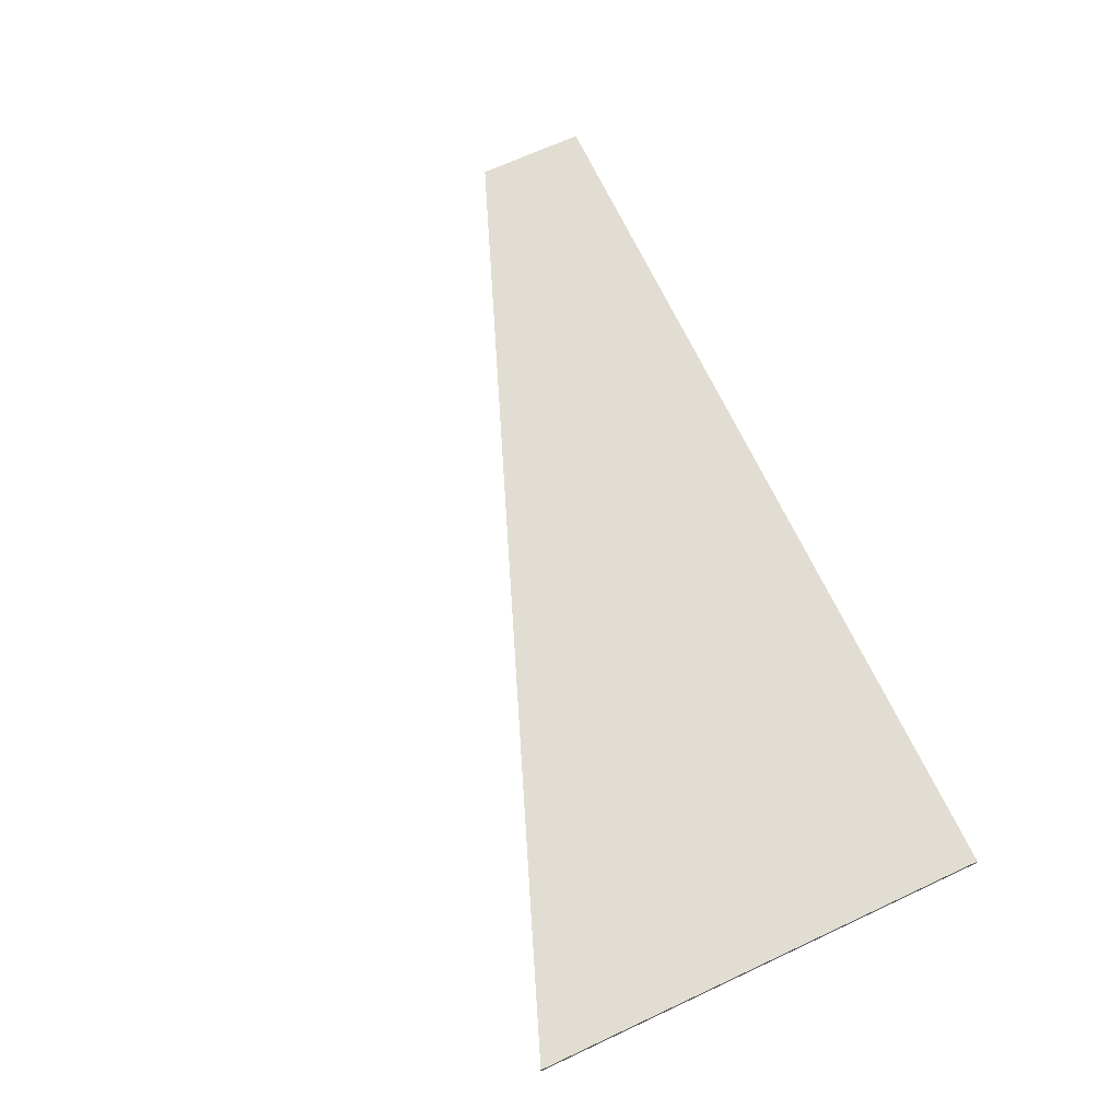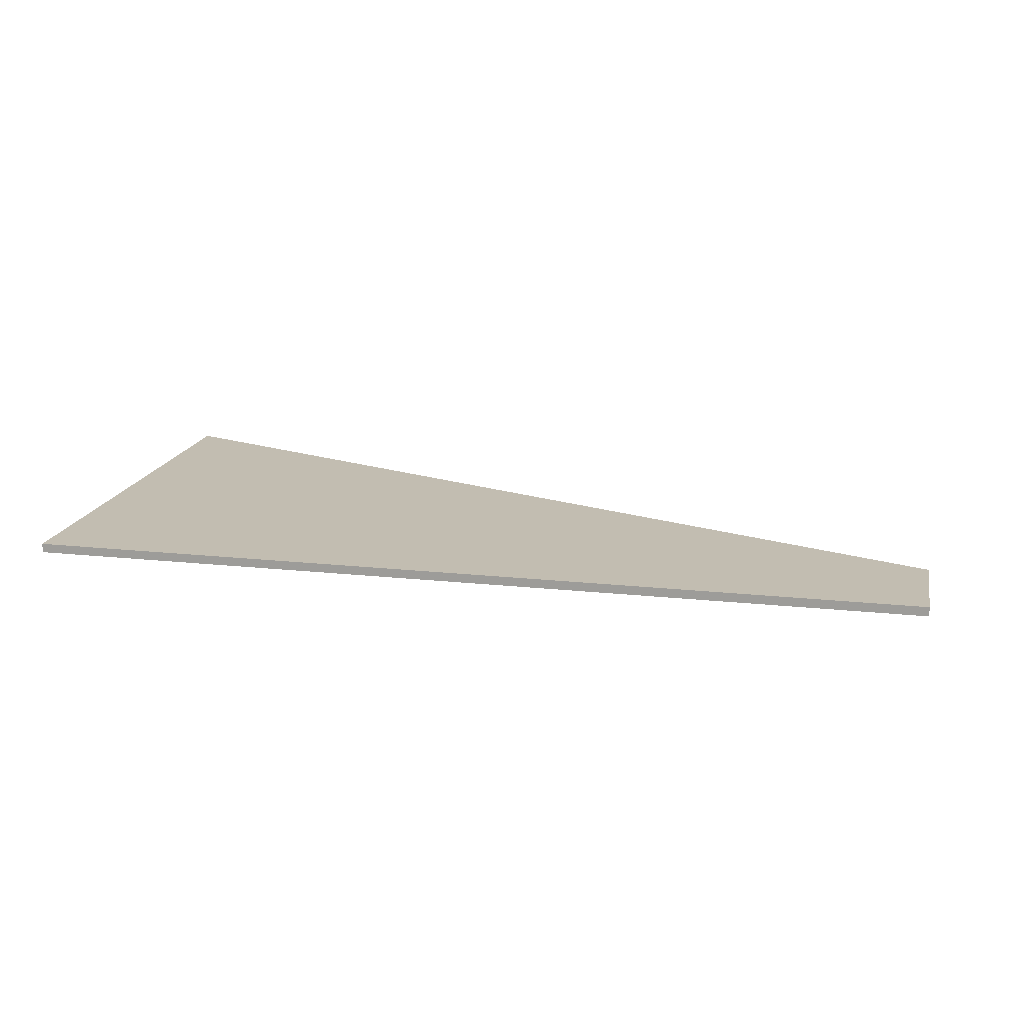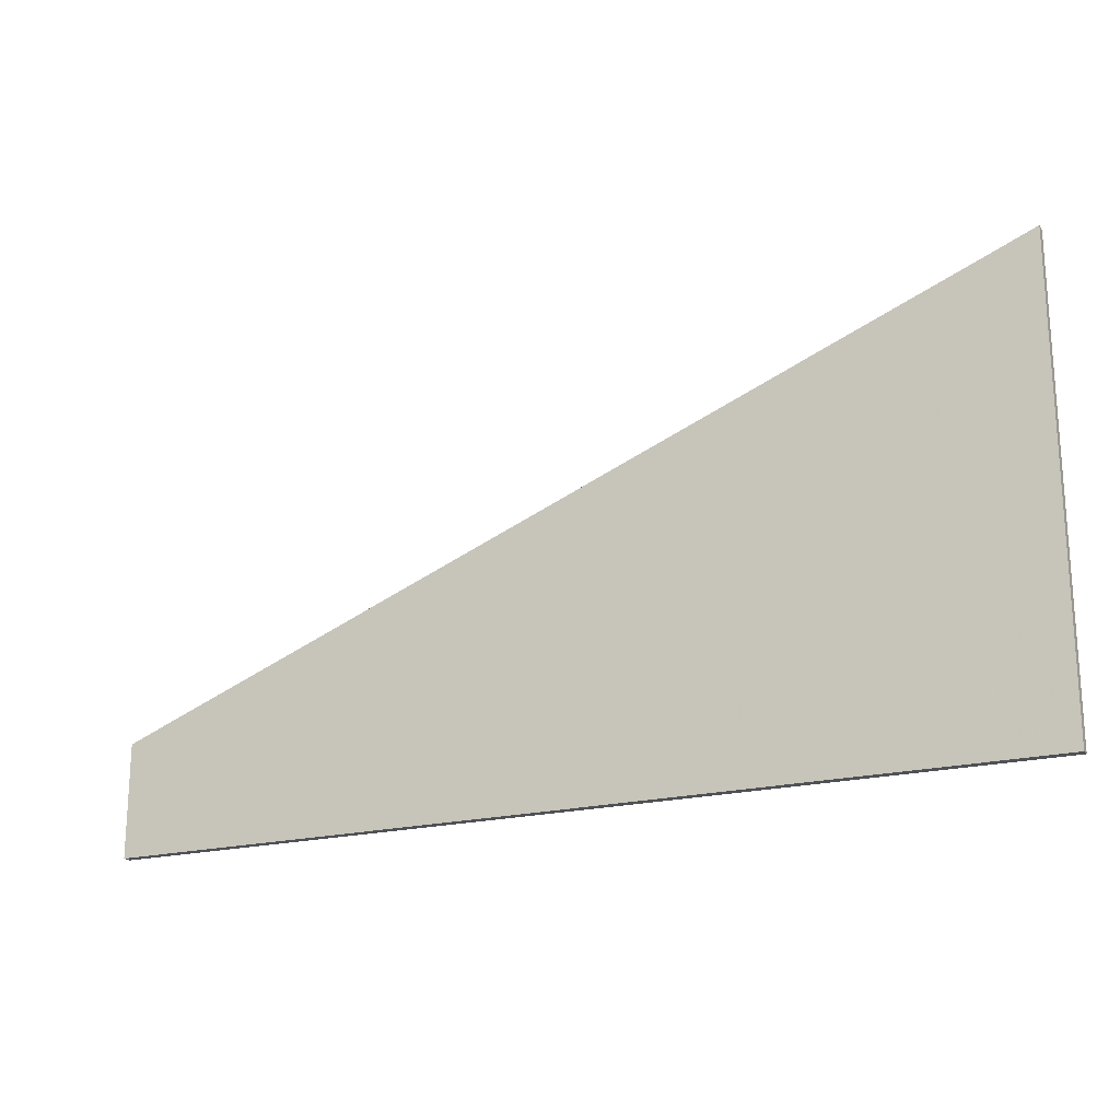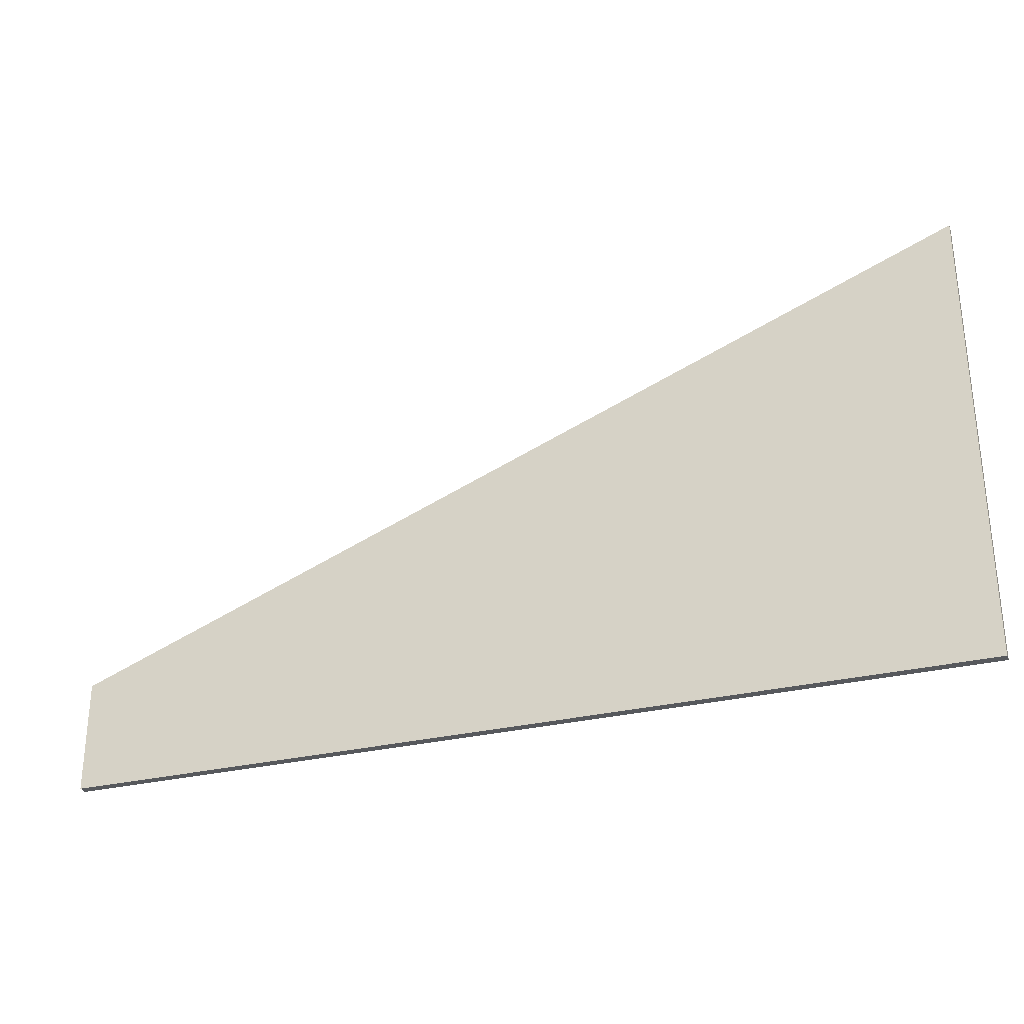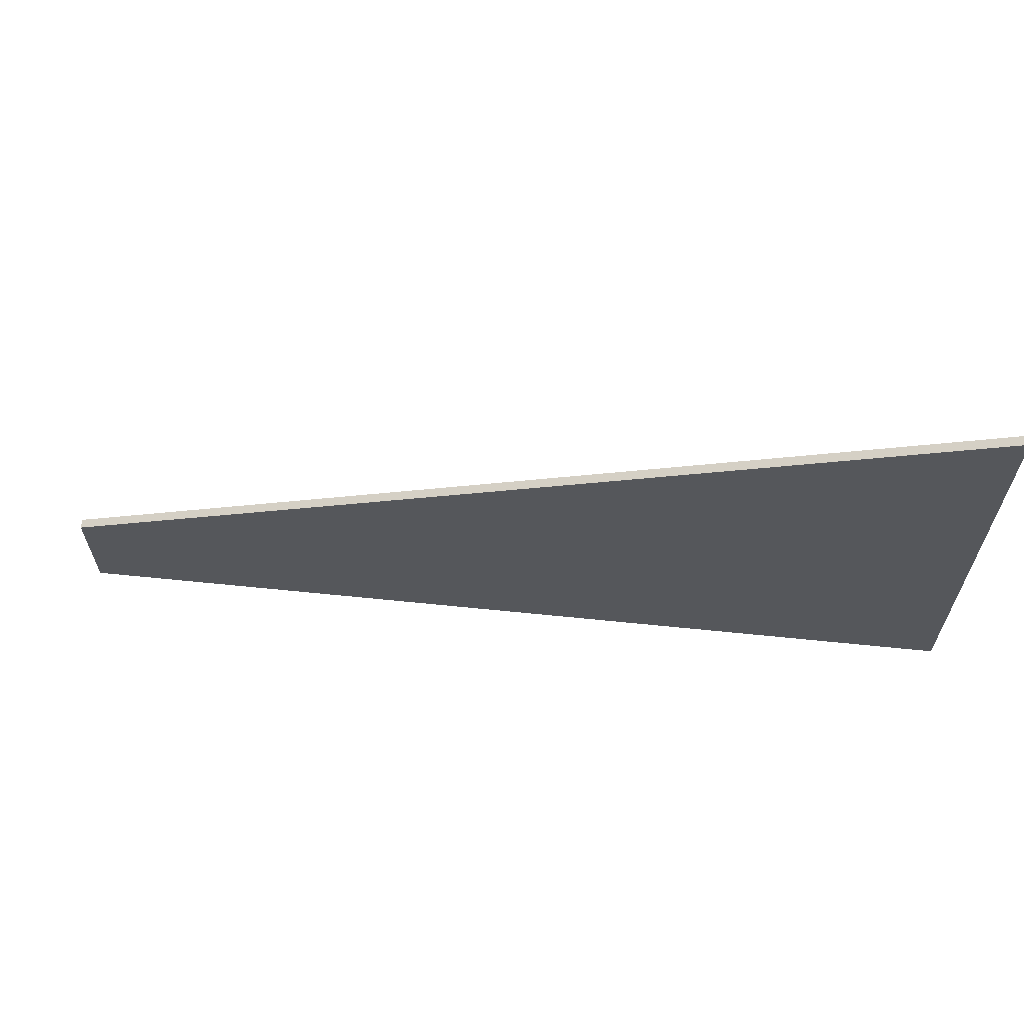
<metadata>
{"format":"obj","ext":"obj","renderer":"f3d","projection":"perspective","resolution":1024,"background":"white","views":[{"elev":68.3,"azim":-115.0,"up":"+Z"},{"elev":17.0,"azim":12.3,"up":"+Z"},{"elev":-20.1,"azim":-154.7,"up":"+Y"},{"elev":-29.5,"azim":-160.2,"up":"+Y"},{"elev":63.2,"azim":-174.1,"up":"+Y"}]}
</metadata>
<code>
v 0.04998 -0.03472 -0.0025
v -0.01424 -0.009893 0.0025
v -0.2473 0.08018 -0.0025
v -0.2473 0.08018 0.0025
v -0.2473 0.08018 0.001167
v -0.2473 -0.1718 -0.0025
v -0.2473 -0.1718 0.0025
v 0.2473 -0.111 -0.0025
v 0.2473 -0.111 0.0025
v 0.2473 -0.111 0.001615
v 0.2473 -0.1718 -0.0025
v 0.2473 -0.1718 0.0025
f 11 7 6
f 12 7 11
f 6 7 4
f 11 6 3
f 7 12 9
f 12 11 8
f 4 5 6
f 3 1 11
f 9 2 7
f 8 10 12
f 6 5 3
f 7 2 4
f 11 1 8
f 12 10 9
f 2 9 1
f 5 4 2
f 1 9 10
f 3 2 1
f 5 2 3
f 1 10 8

</code>
